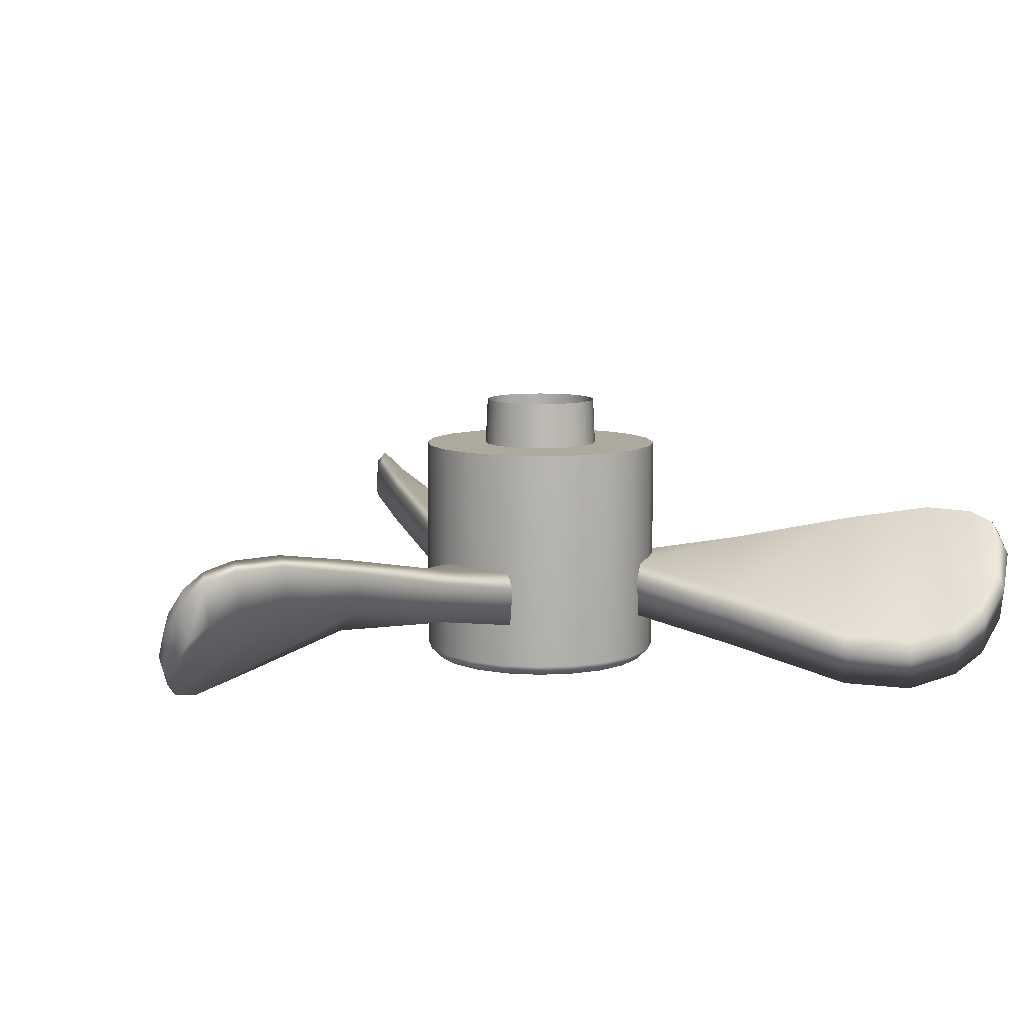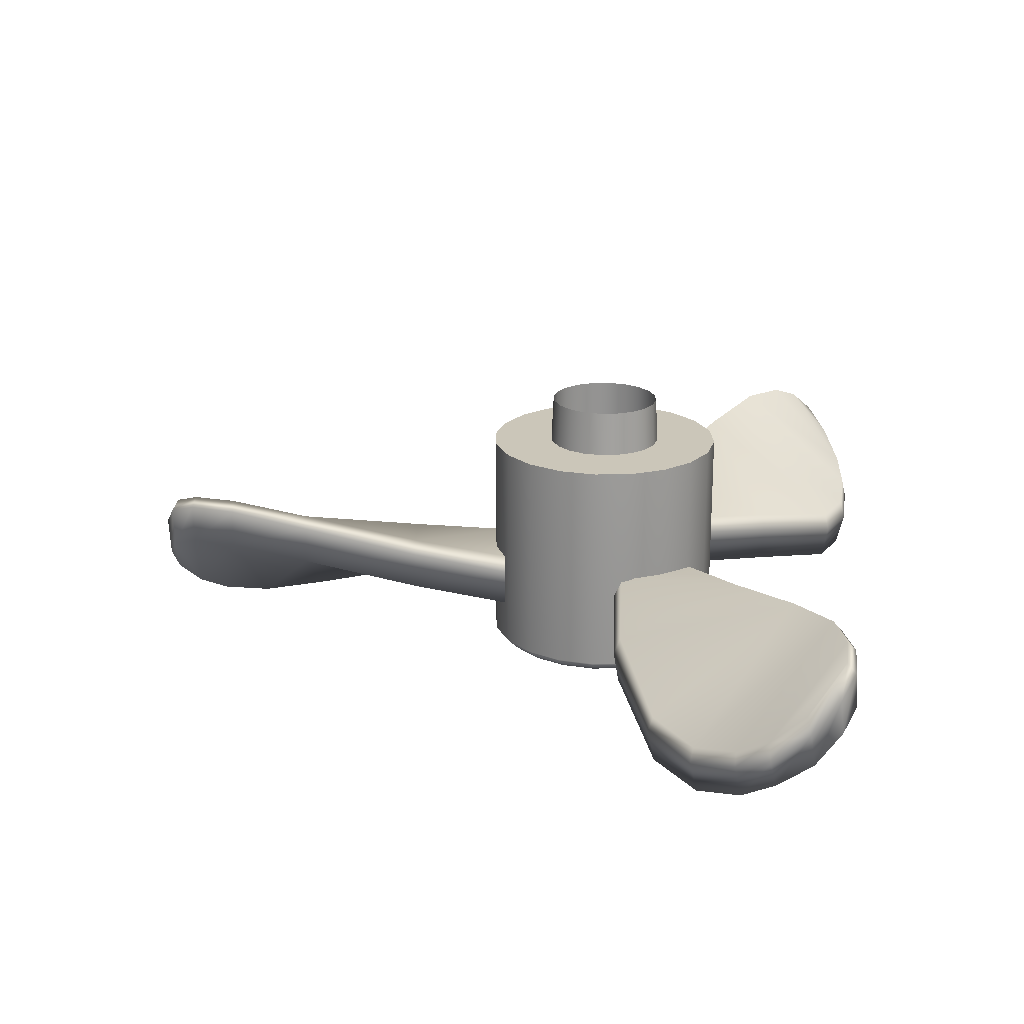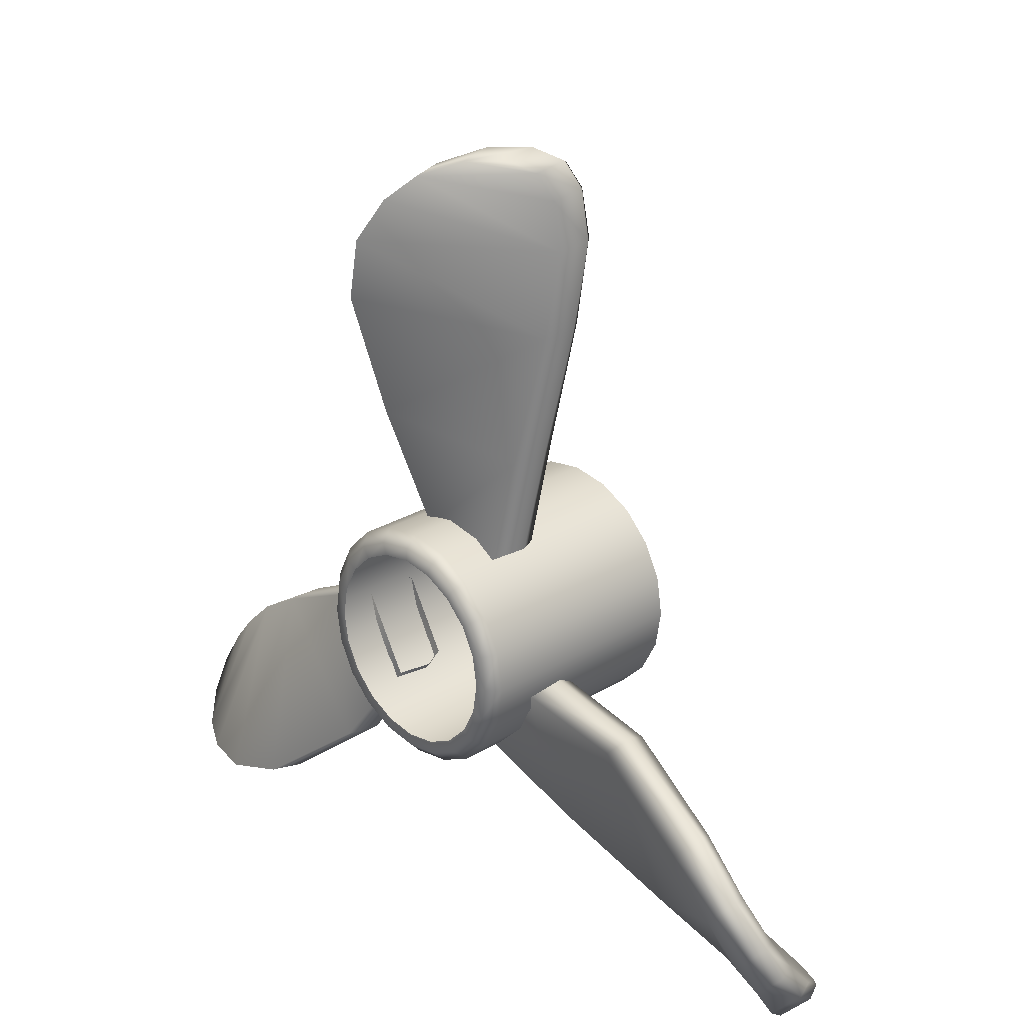
<metadata>
{"format":"obj","ext":"obj","renderer":"f3d","projection":"perspective","resolution":1024,"background":"white","views":[{"elev":9.0,"azim":163.3,"up":"+Y"},{"elev":20.8,"azim":96.8,"up":"+Y"},{"elev":26.5,"azim":46.5,"up":"+Z"}]}
</metadata>
<code>
g ENV_S09_FloorFan_Blades_MO
v 0.4827 -0.1719 -0.1287
v 1.037 -0.3254 -0.1355
v 0.5013 -0.2457 -0.09649
v 1.034 -0.2477 -0.1634
v 0.6852 -0.09422 -0.6773
v 0.299 -0.1719 -0.4485
v 0.2832 -0.2457 -0.4759
v 1.55 -0.3866 -0.3471
v 1.562 -0.4433 -0.3282
v 1.159 0.02206 -0.9501
v 1.77 -0.4108 -0.5327
v 1.789 -0.472 -0.5234
v 1.89 -0.3596 -0.7167
v 1.913 -0.4206 -0.715
v 1.939 -0.2814 -0.8554
v 1.964 -0.3683 -0.8632
v 1.962 -0.2289 -1.024
v 1.486 0.08765 -1.111
v 0.6669 -0.1598 -0.706
v 1.139 -0.03178 -0.9818
v 1.47 0.04292 -1.147
v 1.139 -0.03178 -0.9818
v 1.688 0.08439 -1.165
v 1.68 0.04367 -1.204
v 1.815 -0.0005635 -1.203
v 1.81 0.04351 -1.163
v 1.906 -0.09209 -1.144
v 0.6718 -0.3313 -0.6991
v 0.2911 -0.4173 -0.4622
v 0.492 -0.4173 -0.1126
v 1.139 -0.2032 -0.9835
v 1.937 -0.1536 -1.005
v 1.887 -0.03302 -1.113
v 1.031 -0.4592 -0.1576
v 1.037 -0.3254 -0.1355
v 0.5013 -0.2457 -0.09649
v 1.562 -0.4433 -0.3282
v 1.546 -0.5974 -0.356
v 1.789 -0.472 -0.5234
v 1.766 -0.6207 -0.5517
v 1.913 -0.4206 -0.715
v 1.464 -0.1292 -1.153
v 1.47 0.04292 -1.147
v 1.886 -0.5673 -0.7433
v 1.964 -0.3683 -0.8632
v 1.935 -0.4853 -0.8888
v 1.962 -0.2289 -1.024
v 1.668 -0.1283 -1.213
v 1.68 0.04367 -1.204
v 1.795 -0.1697 -1.213
v 1.815 -0.0005635 -1.203
v 1.932 -0.382 -1.046
v 1.906 -0.09209 -1.144
v 1.879 -0.2532 -1.159
v -0.3553 -0.1719 -0.3512
v -0.6414 -0.3254 -0.8256
v -0.3369 -0.2457 -0.3835
v -0.6641 -0.2477 -0.8091
v -0.931 -0.09422 -0.2483
v -0.5381 -0.1719 -0.03096
v -0.5538 -0.2457 -0.003469
v -1.084 -0.3866 -1.161
v -1.074 -0.4745 -1.181
v -1.406 0.02206 -0.5188
v -1.355 -0.4108 -1.257
v -1.357 -0.5032 -1.278
v -1.575 -0.3596 -1.268
v -1.585 -0.4518 -1.288
v -1.719 -0.2814 -1.24
v -1.739 -0.3683 -1.258
v -1.877 -0.2289 -1.174
v -1.71 0.08765 -0.7195
v -0.9464 -0.1598 -0.218
v -1.423 -0.03178 -0.4859
v -1.733 0.04292 -0.6879
v -1.423 -0.03178 -0.4859
v -1.859 0.08439 -0.8666
v -1.889 0.04367 -0.8394
v -1.956 -0.0005637 -0.9573
v -1.919 0.04351 -0.9729
v -1.951 -0.09209 -1.065
v -0.9429 -0.3313 -0.2257
v -0.5459 -0.4173 -0.01722
v -0.3461 -0.4173 -0.3674
v -1.425 -0.2032 -0.4848
v -1.847 -0.1536 -1.162
v -1.914 -0.03302 -1.065
v -0.6575 -0.4903 -0.8091
v -0.6414 -0.3254 -0.8256
v -0.3369 -0.2457 -0.3835
v -1.074 -0.4745 -1.181
v -1.089 -0.6285 -1.153
v -1.357 -0.5032 -1.278
v -1.369 -0.6519 -1.244
v -1.585 -0.4518 -1.288
v -1.736 -0.1292 -0.6792
v -1.733 0.04292 -0.6879
v -1.595 -0.5985 -1.25
v -1.739 -0.3683 -1.258
v -1.746 -0.5164 -1.219
v -1.877 -0.2289 -1.174
v -1.89 -0.1283 -0.8247
v -1.889 0.04367 -0.8394
v -1.955 -0.1697 -0.9348
v -1.956 -0.0005637 -0.9573
v -1.88 -0.382 -1.137
v -1.951 -0.09209 -1.065
v -1.95 -0.2532 -1.034
v -0.09787 -0.1719 0.4899
v -0.3366 -0.3254 0.9898
v -0.135 -0.2457 0.4923
v -0.3104 -0.2477 0.9997
v 0.3048 -0.09422 0.914
v 0.2701 -0.1719 0.4664
v 0.3017 -0.2457 0.4644
v -0.3737 -0.3866 1.544
v -0.3961 -0.4745 1.547
v 0.3401 0.02206 1.459
v -0.3044 -0.4108 1.823
v -0.3213 -0.5032 1.836
v -0.1925 -0.3596 2.012
v -0.2039 -0.4518 2.032
v -0.08973 -0.2814 2.118
v -0.09383 -0.3683 2.144
v 0.05179 -0.2289 2.213
v 0.3397 0.08765 1.824
v 0.3386 -0.1598 0.9103
v 0.3772 -0.03178 1.456
v 0.379 0.04292 1.826
v 0.3772 -0.03178 1.456
v 0.2987 0.08439 2.029
v 0.3378 0.04367 2.039
v 0.2765 -0.0005637 2.16
v 0.243 0.04351 2.138
v 0.1836 -0.09209 2.215
v 0.3302 -0.3313 0.9116
v 0.2859 -0.4173 0.4654
v -0.1164 -0.4173 0.4911
v 0.3789 -0.2032 1.456
v 0.04547 -0.1536 2.182
v 0.164 -0.03301 2.184
v -0.3141 -0.4903 0.9941
v -0.3366 -0.3254 0.9898
v -0.135 -0.2457 0.4923
v -0.3961 -0.4745 1.547
v -0.3638 -0.6285 1.544
v -0.3213 -0.5032 1.836
v -0.2856 -0.6519 1.828
v -0.2039 -0.4518 2.032
v 0.3874 -0.1292 1.823
v 0.379 0.04292 1.826
v -0.1667 -0.5985 2.02
v -0.09383 -0.3683 2.144
v -0.05781 -0.5164 2.128
v 0.05179 -0.2289 2.213
v 0.3508 -0.1283 2.032
v 0.3378 0.04367 2.039
v 0.2946 -0.1697 2.147
v 0.2765 -0.0005637 2.16
v 0.0842 -0.382 2.195
v 0.1836 -0.09209 2.215
v 0.2096 -0.2532 2.197
v 0.5208 -0.6109 -0.1692
v 0.3997 -0.6616 -0.2904
v 0.4698 -0.6616 -0.1527
v 0.443 -0.6109 -0.3219
v 0.443 0.3793 -0.3219
v 0.5208 0.3793 -0.1692
v 0.3219 0.3793 -0.443
v 0.3219 -0.6109 -0.443
v 0.1692 0.3793 -0.5208
v 0.2904 -0.6616 -0.3997
v 0.3997 -0.6616 -0.2904
v 0.1692 -0.6109 -0.5208
v -1.894e-09 0.3793 -0.5476
v 0.1527 -0.6616 -0.4698
v 0.2904 -0.6616 -0.3997
v -3.128e-11 -0.6109 -0.5476
v -0.1692 0.3793 -0.5208
v -3.128e-11 -0.6616 -0.494
v 0.1527 -0.6616 -0.4698
v -0.1692 -0.6109 -0.5208
v -0.3219 0.3793 -0.443
v -0.1527 -0.6616 -0.4698
v -3.128e-11 -0.6616 -0.494
v -0.3219 -0.6109 -0.443
v -0.443 0.3793 -0.3219
v -0.2904 -0.6616 -0.3997
v -0.1527 -0.6616 -0.4698
v -0.443 -0.6109 -0.3219
v -0.5208 0.3793 -0.1692
v -0.3997 -0.6616 -0.2904
v -0.2904 -0.6616 -0.3997
v -0.5208 -0.6109 -0.1692
v -0.5476 0.3793 -1.118e-07
v -0.4698 -0.6616 -0.1527
v -0.3997 -0.6616 -0.2904
v -0.5476 -0.6109 0
v -0.5208 0.3793 0.1692
v -0.494 -0.6616 3.725e-09
v -0.4698 -0.6616 -0.1527
v -0.5208 -0.6109 0.1692
v -0.443 0.3793 0.3219
v -0.4698 -0.6616 0.1527
v -0.494 -0.6616 3.725e-09
v -0.443 -0.6109 0.3219
v -0.3219 0.3793 0.443
v -0.3997 -0.6616 0.2904
v -0.4698 -0.6616 0.1527
v -0.3219 -0.6109 0.443
v -0.1692 0.3793 0.5208
v -0.2904 -0.6616 0.3997
v -0.3997 -0.6616 0.2904
v -0.1692 -0.6109 0.5208
v -1.866e-08 0.3793 0.5476
v -0.1527 -0.6616 0.4698
v -0.2904 -0.6616 0.3997
v -1.68e-08 -0.6109 0.5476
v 0.1692 0.3793 0.5208
v -3.128e-11 -0.6616 0.494
v -0.1527 -0.6616 0.4698
v 0.1692 -0.6109 0.5208
v 0.3219 0.3793 0.443
v 0.1527 -0.6616 0.4698
v -3.128e-11 -0.6616 0.494
v 0.3219 -0.6109 0.443
v 0.443 0.3793 0.3219
v 0.2904 -0.6616 0.3997
v 0.1527 -0.6616 0.4698
v 0.443 -0.6109 0.3219
v 0.5208 0.3793 0.1692
v 0.3997 -0.6616 0.2904
v 0.2904 -0.6616 0.3997
v 0.5208 -0.6109 0.1692
v 0.5476 0.3793 -1.118e-07
v 0.4698 -0.6616 0.1527
v 0.3997 -0.6616 0.2904
v 0.5476 -0.6109 0
v 0.494 -0.6616 -4.098e-08
v 0.4698 -0.6616 0.1527
v 0.5208 -0.6109 -0.1692
v 0.5208 0.3793 -0.1692
v 0.4698 -0.6616 -0.1527
v 0.494 -0.6616 -4.098e-08
v 0.3997 -0.6616 -0.2904
v 0.3563 -0.6616 -0.2589
v 0.4189 -0.6616 -0.1361
v 0.4698 -0.6616 -0.1527
v 0.2904 -0.6616 -0.3997
v 0.2589 -0.6616 -0.3563
v 0.3563 -0.6616 -0.2589
v 0.3997 -0.6616 -0.2904
v 0.1527 -0.6616 -0.4698
v 0.1361 -0.6616 -0.4189
v 0.2589 -0.6616 -0.3563
v 0.2904 -0.6616 -0.3997
v -3.128e-11 -0.6616 -0.494
v -7.482e-09 -0.6616 -0.4405
v 0.1361 -0.6616 -0.4189
v 0.1527 -0.6616 -0.4698
v -0.1527 -0.6616 -0.4698
v -0.1361 -0.6616 -0.4189
v -7.482e-09 -0.6616 -0.4405
v -3.128e-11 -0.6616 -0.494
v -0.2904 -0.6616 -0.3997
v -0.2589 -0.6616 -0.3563
v -0.1361 -0.6616 -0.4189
v -0.1527 -0.6616 -0.4698
v -0.3997 -0.6616 -0.2904
v -0.3563 -0.6616 -0.2589
v -0.2589 -0.6616 -0.3563
v -0.2904 -0.6616 -0.3997
v -0.4698 -0.6616 -0.1527
v -0.4189 -0.6616 -0.1361
v -0.3563 -0.6616 -0.2589
v -0.3997 -0.6616 -0.2904
v -0.494 -0.6616 3.725e-09
v -0.4405 -0.6616 -5.588e-08
v -0.4189 -0.6616 -0.1361
v -0.4698 -0.6616 -0.1527
v -0.4698 -0.6616 0.1527
v -0.4189 -0.6616 0.1361
v -0.4405 -0.6616 -5.588e-08
v -0.494 -0.6616 3.725e-09
v -0.3997 -0.6616 0.2904
v -0.3563 -0.6616 0.2589
v -0.4189 -0.6616 0.1361
v -0.4698 -0.6616 0.1527
v -0.2904 -0.6616 0.3997
v -0.2589 -0.6616 0.3563
v -0.3563 -0.6616 0.2589
v -0.3997 -0.6616 0.2904
v -0.1527 -0.6616 0.4698
v -0.1361 -0.6616 0.4189
v -0.2589 -0.6616 0.3563
v -0.2904 -0.6616 0.3997
v -3.128e-11 -0.6616 0.494
v -2.052e-08 -0.6616 0.4405
v -0.1361 -0.6616 0.4189
v -0.1527 -0.6616 0.4698
v 0.1527 -0.6616 0.4698
v 0.1361 -0.6616 0.4189
v -2.052e-08 -0.6616 0.4405
v -3.128e-11 -0.6616 0.494
v 0.2904 -0.6616 0.3997
v 0.2589 -0.6616 0.3563
v 0.1361 -0.6616 0.4189
v 0.1527 -0.6616 0.4698
v 0.3997 -0.6616 0.2904
v 0.3563 -0.6616 0.2589
v 0.2589 -0.6616 0.3563
v 0.2904 -0.6616 0.3997
v 0.4698 -0.6616 0.1527
v 0.4189 -0.6616 0.1361
v 0.3563 -0.6616 0.2589
v 0.3997 -0.6616 0.2904
v 0.494 -0.6616 -4.098e-08
v 0.4405 -0.6616 -5.588e-08
v 0.4189 -0.6616 0.1361
v 0.4698 -0.6616 0.1527
v 0.4698 -0.6616 -0.1527
v 0.4189 -0.6616 -0.1361
v 0.4405 -0.6616 -5.588e-08
v 0.494 -0.6616 -4.098e-08
v 0.2139 0.3793 -0.1554
v 0.5208 0.3793 -0.1692
v 0.2515 0.3793 -0.08172
v 0.2644 0.3793 -1.118e-07
v 0.443 0.3793 -0.3219
v 0.5476 0.3793 -1.118e-07
v 0.1554 0.3793 -0.2139
v 0.5208 0.3793 0.1692
v 0.3219 0.3793 -0.443
v 0.2515 0.3793 0.08172
v 0.08172 0.3793 -0.2515
v 0.443 0.3793 0.3219
v 0.1692 0.3793 -0.5208
v 0.2139 0.3793 0.1554
v -3.757e-09 0.3793 -0.2644
v 0.3219 0.3793 0.443
v -1.894e-09 0.3793 -0.5476
v 0.1554 0.3793 0.2139
v -0.08172 0.3793 -0.2515
v 0.1692 0.3793 0.5208
v -0.1692 0.3793 -0.5208
v 0.08172 0.3793 0.2515
v -0.1554 0.3793 -0.2139
v -1.866e-08 0.3793 0.5476
v -0.3219 0.3793 -0.443
v -1.121e-08 0.3793 0.2644
v -0.2139 0.3793 -0.1554
v -0.1692 0.3793 0.5208
v -0.443 0.3793 -0.3219
v -0.08172 0.3793 0.2515
v -0.2515 0.3793 -0.08172
v -0.3219 0.3793 0.443
v -0.5208 0.3793 -0.1692
v -0.1554 0.3793 0.2139
v -0.2644 0.3793 -1.118e-07
v -0.443 0.3793 0.3219
v -0.5476 0.3793 -1.118e-07
v -0.2139 0.3793 0.1554
v -0.2515 0.3793 0.08172
v -0.5208 0.3793 0.1692
v 0.2547 0.5877 1.267e-07
v 0.2644 0.3793 -1.118e-07
v 0.2515 0.3793 0.08172
v 0.2422 0.5877 0.07871
v 0.2422 0.5877 -0.07871
v 0.2139 0.3793 0.1554
v 0.2515 0.3793 -0.08172
v 0.2061 0.5877 0.1497
v 0.2061 0.5877 -0.1497
v 0.1554 0.3793 0.2139
v 0.2139 0.3793 -0.1554
v 0.1497 0.5877 0.2061
v 0.1497 0.5877 -0.2061
v 0.08172 0.3793 0.2515
v 0.1554 0.3793 -0.2139
v 0.07871 0.5877 0.2422
v 0.07871 0.5877 -0.2422
v -1.121e-08 0.3793 0.2644
v 0.08172 0.3793 -0.2515
v -1.121e-08 0.5877 0.2547
v -3.757e-09 0.5877 -0.2547
v -0.08172 0.3793 0.2515
v -3.757e-09 0.3793 -0.2644
v -0.07871 0.5877 0.2422
v -0.07871 0.5877 -0.2422
v -0.1554 0.3793 0.2139
v -0.08172 0.3793 -0.2515
v -0.1497 0.5877 0.2061
v -0.1497 0.5877 -0.2061
v -0.2139 0.3793 0.1554
v -0.1554 0.3793 -0.2139
v -0.2061 0.5877 0.1497
v -0.2061 0.5877 -0.1497
v -0.2515 0.3793 0.08172
v -0.2139 0.3793 -0.1554
v -0.2422 0.5877 0.07871
v -0.2422 0.5877 -0.07871
v -0.2644 0.3793 -1.118e-07
v -0.2515 0.3793 -0.08172
v -0.2547 0.5877 -1.118e-07
g ENV_S09_FloorFan_Blades_MO_0
f 3 2 1
f 2 4 1
f 1 4 5
f 6 1 5
f 6 5 7
f 4 2 8
f 2 9 8
f 4 8 10
f 5 4 10
f 11 8 9
f 8 11 10
f 12 11 9
f 11 12 13
f 12 14 13
f 13 14 15
f 14 16 15
f 16 17 15
f 11 13 18
f 10 11 18
f 13 15 18
f 5 19 7
f 10 20 5
f 20 19 5
f 10 18 21
f 22 10 21
f 21 18 23
f 15 23 18
f 24 21 23
f 25 24 23
f 26 25 23
f 26 23 15
f 25 26 27
f 19 28 7
f 28 29 7
f 30 29 28
f 20 31 19
f 31 28 19
f 32 26 15
f 17 32 15
f 26 33 27
f 33 26 32
f 33 32 17
f 27 33 17
f 34 30 28
f 34 28 31
f 30 34 35
f 36 30 35
f 35 34 37
f 34 38 37
f 38 34 31
f 37 38 39
f 38 40 39
f 40 38 31
f 39 40 41
f 40 31 42
f 42 31 20
f 43 42 20
f 40 44 41
f 44 40 42
f 41 44 45
f 44 46 45
f 46 44 42
f 45 46 47
f 48 42 43
f 48 46 42
f 49 48 43
f 50 48 49
f 48 50 46
f 51 50 49
f 46 52 47
f 50 52 46
f 47 52 53
f 54 50 51
f 53 54 51
f 50 54 52
f 52 54 53
f 57 56 55
f 56 58 55
f 55 58 59
f 60 55 59
f 60 59 61
f 58 56 62
f 56 63 62
f 58 62 64
f 59 58 64
f 65 62 63
f 62 65 64
f 66 65 63
f 65 66 67
f 66 68 67
f 67 68 69
f 68 70 69
f 70 71 69
f 65 67 72
f 64 65 72
f 67 69 72
f 59 73 61
f 64 74 59
f 74 73 59
f 64 72 75
f 76 64 75
f 75 72 77
f 69 77 72
f 78 75 77
f 79 78 77
f 80 79 77
f 80 77 69
f 79 80 81
f 73 82 61
f 82 83 61
f 84 83 82
f 74 85 73
f 85 82 73
f 86 80 69
f 71 86 69
f 80 87 81
f 87 80 86
f 87 86 71
f 81 87 71
f 88 84 82
f 88 82 85
f 84 88 89
f 90 84 89
f 89 88 91
f 88 92 91
f 92 88 85
f 91 92 93
f 92 94 93
f 94 92 85
f 93 94 95
f 94 85 96
f 96 85 74
f 97 96 74
f 94 98 95
f 98 94 96
f 95 98 99
f 98 100 99
f 100 98 96
f 99 100 101
f 102 96 97
f 102 100 96
f 103 102 97
f 104 102 103
f 102 104 100
f 105 104 103
f 100 106 101
f 104 106 100
f 101 106 107
f 108 104 105
f 107 108 105
f 104 108 106
f 106 108 107
f 111 110 109
f 110 112 109
f 109 112 113
f 114 109 113
f 114 113 115
f 112 110 116
f 110 117 116
f 112 116 118
f 113 112 118
f 119 116 117
f 116 119 118
f 120 119 117
f 119 120 121
f 120 122 121
f 121 122 123
f 122 124 123
f 124 125 123
f 119 121 126
f 118 119 126
f 121 123 126
f 113 127 115
f 118 128 113
f 128 127 113
f 118 126 129
f 130 118 129
f 129 126 131
f 123 131 126
f 132 129 131
f 133 132 131
f 134 133 131
f 134 131 123
f 133 134 135
f 127 136 115
f 136 137 115
f 138 137 136
f 128 139 127
f 139 136 127
f 140 134 123
f 125 140 123
f 134 141 135
f 141 134 140
f 141 140 125
f 135 141 125
f 142 138 136
f 142 136 139
f 138 142 143
f 144 138 143
f 143 142 145
f 142 146 145
f 146 142 139
f 145 146 147
f 146 148 147
f 148 146 139
f 147 148 149
f 148 139 150
f 150 139 128
f 151 150 128
f 148 152 149
f 152 148 150
f 149 152 153
f 152 154 153
f 154 152 150
f 153 154 155
f 156 150 151
f 156 154 150
f 157 156 151
f 158 156 157
f 156 158 154
f 159 158 157
f 154 160 155
f 158 160 154
f 155 160 161
f 162 158 159
f 161 162 159
f 158 162 160
f 160 162 161
f 165 164 163
f 164 166 163
f 163 166 167
f 168 163 167
f 167 166 169
f 166 170 169
f 169 170 171
f 172 170 166
f 173 172 166
f 170 174 171
f 171 174 175
f 176 174 170
f 177 176 170
f 174 178 175
f 175 178 179
f 180 178 174
f 181 180 174
f 178 182 179
f 179 182 183
f 184 182 178
f 185 184 178
f 182 186 183
f 183 186 187
f 188 186 182
f 189 188 182
f 186 190 187
f 187 190 191
f 192 190 186
f 193 192 186
f 190 194 191
f 191 194 195
f 196 194 190
f 197 196 190
f 194 198 195
f 195 198 199
f 200 198 194
f 201 200 194
f 198 202 199
f 199 202 203
f 204 202 198
f 205 204 198
f 202 206 203
f 203 206 207
f 208 206 202
f 209 208 202
f 206 210 207
f 207 210 211
f 212 210 206
f 213 212 206
f 210 214 211
f 211 214 215
f 216 214 210
f 217 216 210
f 214 218 215
f 215 218 219
f 220 218 214
f 221 220 214
f 218 222 219
f 219 222 223
f 224 222 218
f 225 224 218
f 222 226 223
f 223 226 227
f 228 226 222
f 229 228 222
f 226 230 227
f 227 230 231
f 232 230 226
f 233 232 226
f 230 234 231
f 231 234 235
f 236 234 230
f 237 236 230
f 234 238 235
f 239 238 234
f 240 239 234
f 235 238 241
f 242 235 241
f 241 238 243
f 238 244 243
f 247 246 245
f 248 247 245
f 251 250 249
f 252 251 249
f 255 254 253
f 256 255 253
f 259 258 257
f 260 259 257
f 263 262 261
f 264 263 261
f 267 266 265
f 268 267 265
f 271 270 269
f 272 271 269
f 275 274 273
f 276 275 273
f 279 278 277
f 280 279 277
f 283 282 281
f 284 283 281
f 287 286 285
f 288 287 285
f 291 290 289
f 292 291 289
f 295 294 293
f 296 295 293
f 299 298 297
f 300 299 297
f 303 302 301
f 304 303 301
f 307 306 305
f 308 307 305
f 311 310 309
f 312 311 309
f 315 314 313
f 316 315 313
f 319 318 317
f 320 319 317
f 323 322 321
f 324 323 321
f 327 326 325
f 327 328 326
f 326 329 325
f 328 330 326
f 325 329 331
f 332 330 328
f 329 333 331
f 334 332 328
f 331 333 335
f 336 332 334
f 333 337 335
f 338 336 334
f 335 337 339
f 340 336 338
f 337 341 339
f 342 340 338
f 339 341 343
f 344 340 342
f 341 345 343
f 346 344 342
f 343 345 347
f 348 344 346
f 345 349 347
f 350 348 346
f 347 349 351
f 352 348 350
f 349 353 351
f 354 352 350
f 351 353 355
f 356 352 354
f 353 357 355
f 358 356 354
f 355 357 359
f 360 356 358
f 357 361 359
f 362 360 358
f 359 361 363
f 364 360 362
f 361 364 363
f 363 364 362
f 367 366 365
f 368 367 365
f 365 366 369
f 370 367 368
f 366 371 369
f 372 370 368
f 369 371 373
f 374 370 372
f 371 375 373
f 376 374 372
f 373 375 377
f 378 374 376
f 375 379 377
f 380 378 376
f 377 379 381
f 382 378 380
f 379 383 381
f 384 382 380
f 381 383 385
f 386 382 384
f 383 387 385
f 388 386 384
f 385 387 389
f 390 386 388
f 387 391 389
f 392 390 388
f 389 391 393
f 394 390 392
f 391 395 393
f 396 394 392
f 393 395 397
f 398 394 396
f 395 399 397
f 400 398 396
f 397 399 401
f 402 398 400
f 399 403 401
f 404 402 400
f 401 403 404
f 403 402 404

</code>
